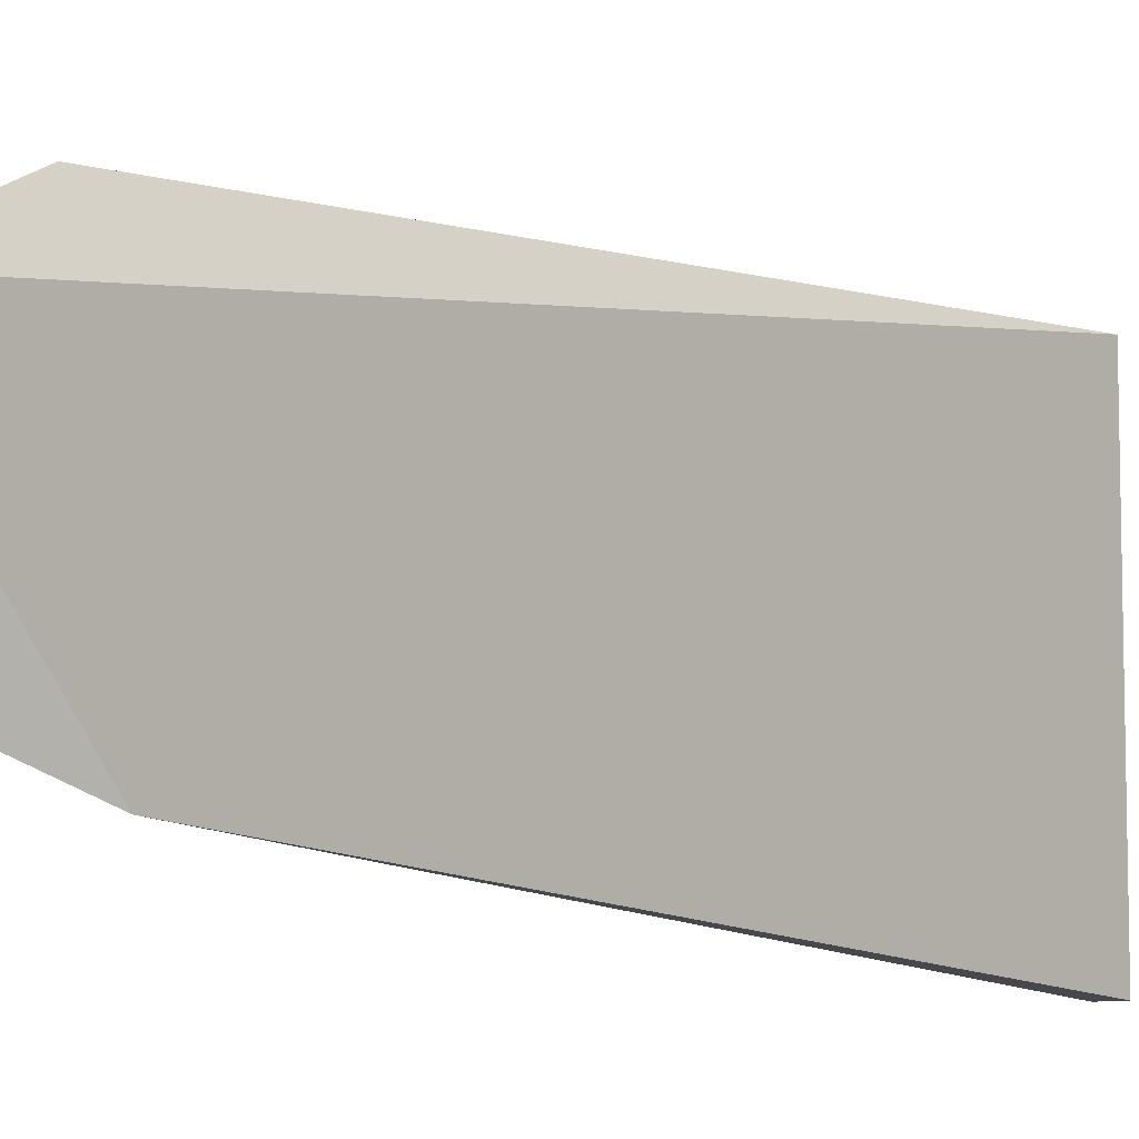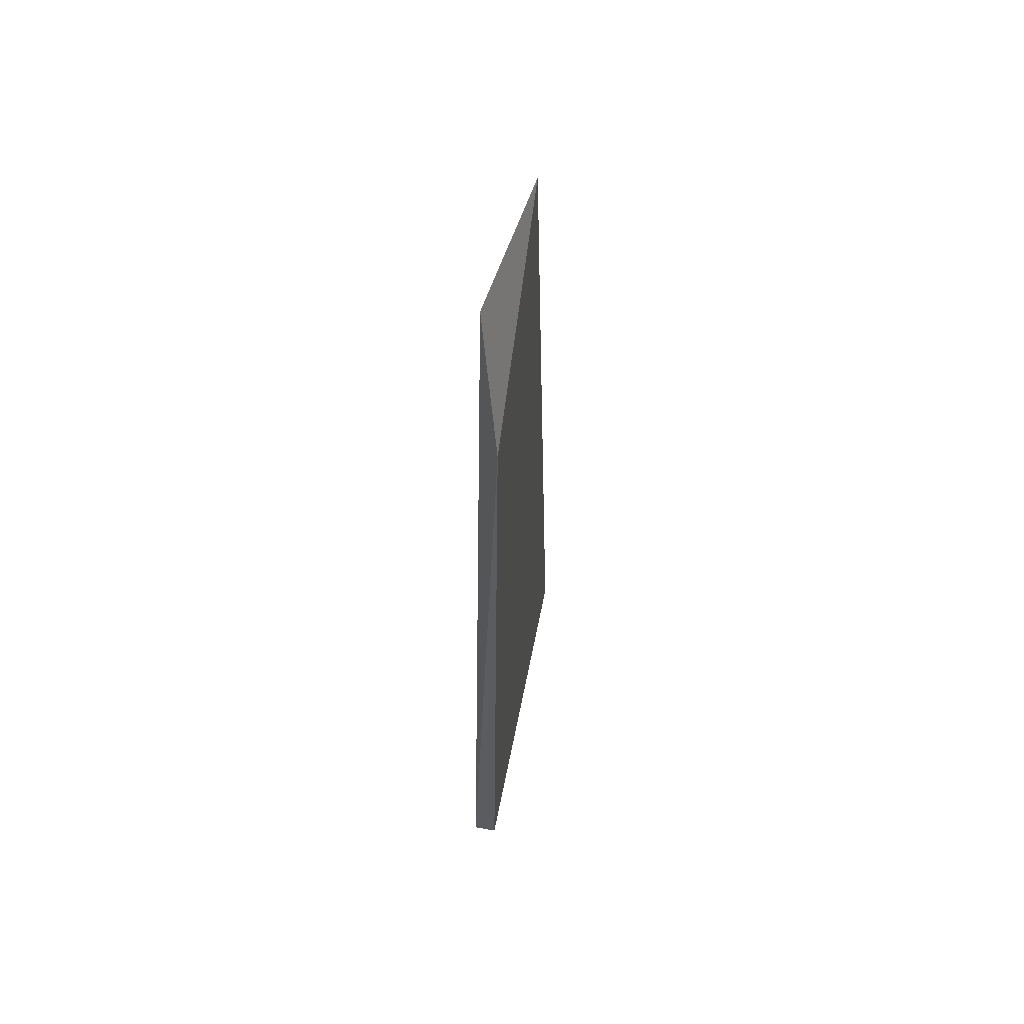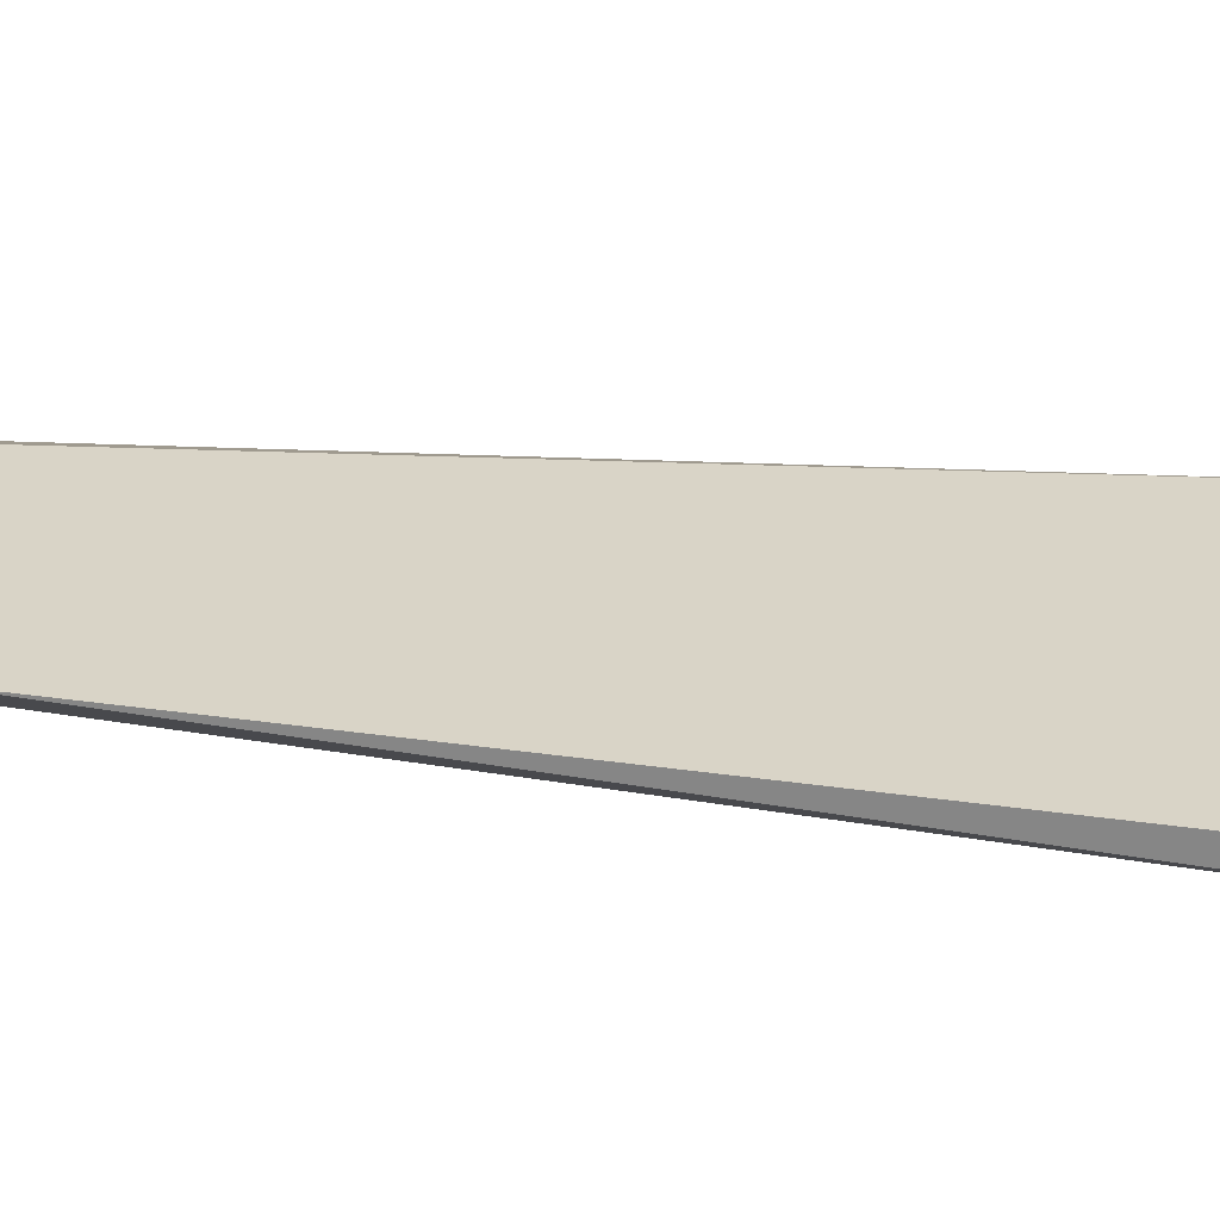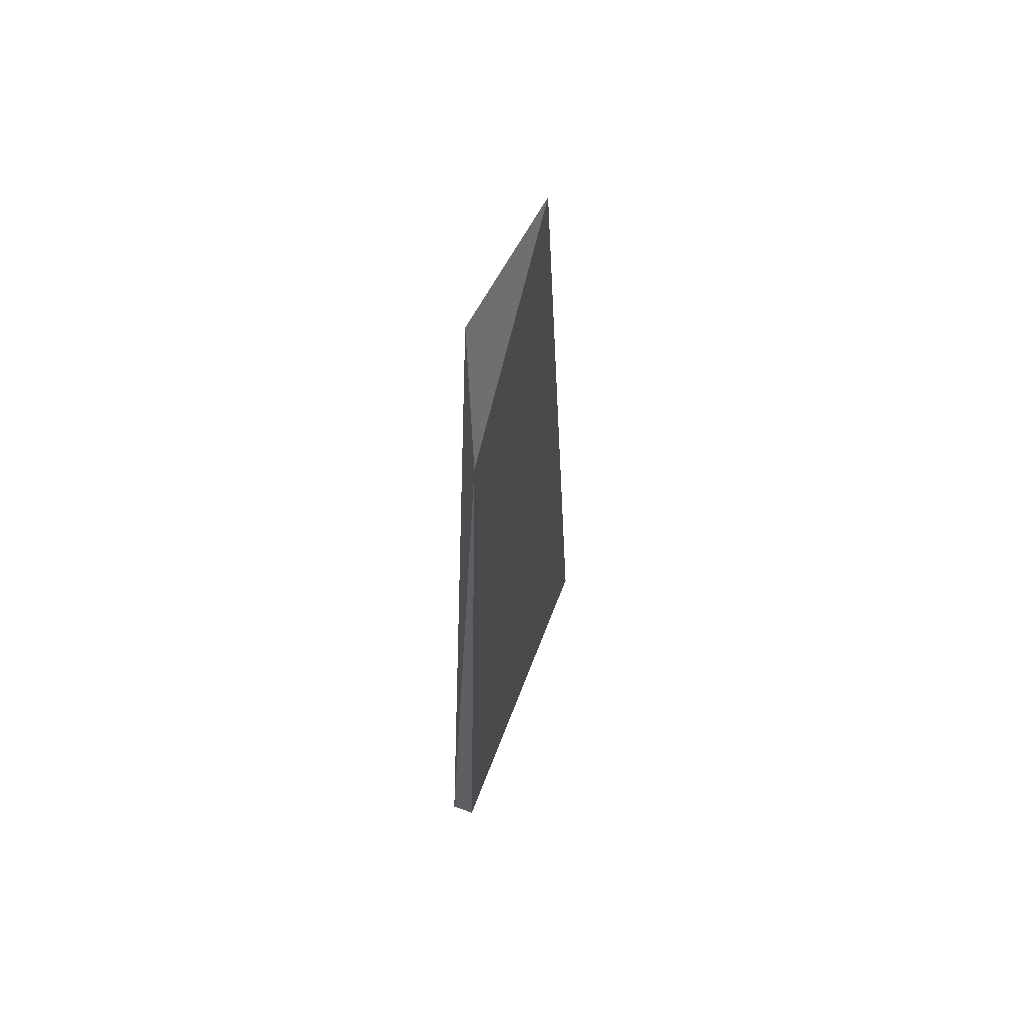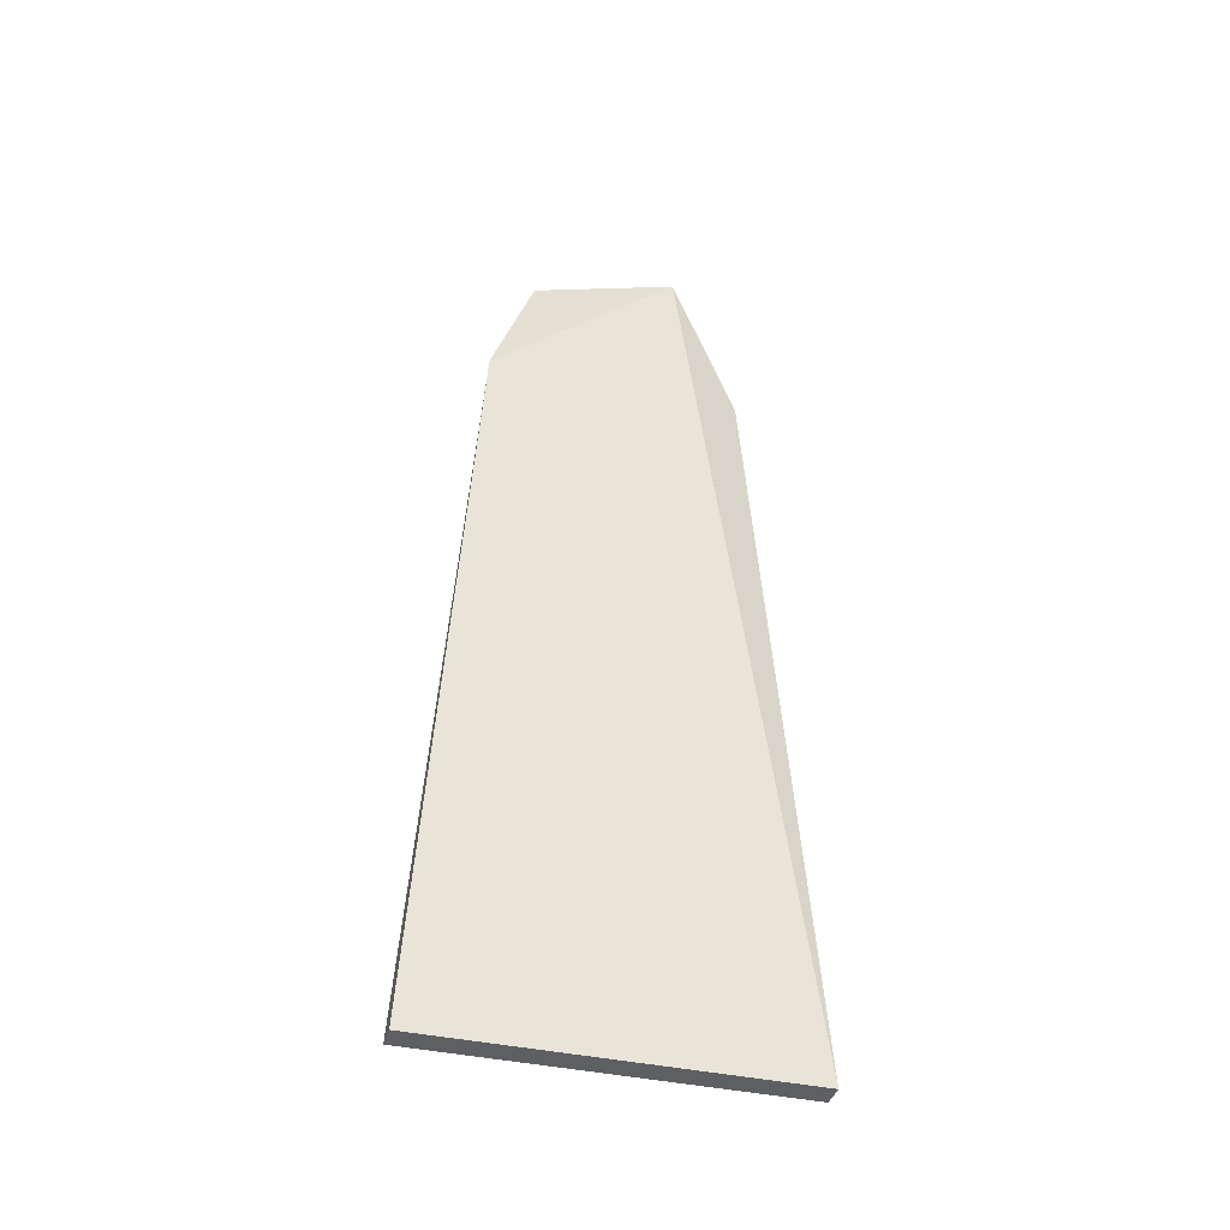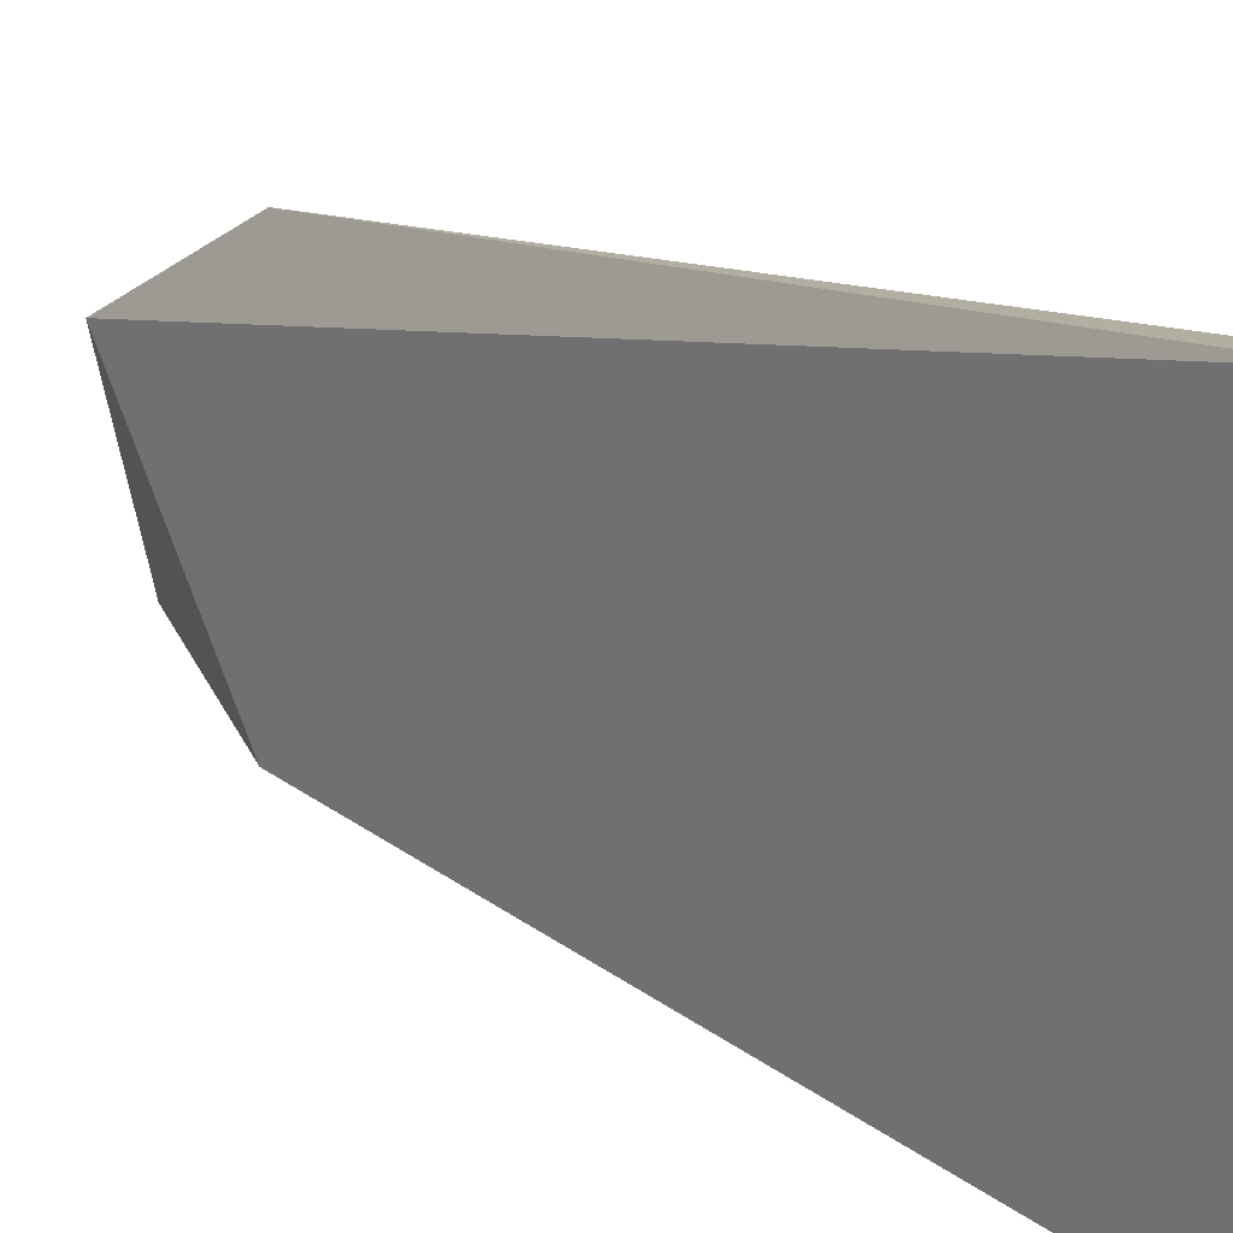
<metadata>
{"format":"obj","ext":"obj","renderer":"f3d","projection":"perspective","resolution":1024,"background":"white","views":[{"elev":-8.4,"azim":39.2,"up":"+Y"},{"elev":56.2,"azim":10.9,"up":"+Z"},{"elev":-62.2,"azim":84.6,"up":"+Y"},{"elev":58.9,"azim":20.3,"up":"+Z"},{"elev":-39.7,"azim":74.4,"up":"+Z"},{"elev":14.0,"azim":146.2,"up":"+Y"}]}
</metadata>
<code>
v -0.04843 0.007903 -0.01522
v -0.04843 0.00581 0.01825
v -0.04843 -0.007788 -0.01522
v -0.04843 -0.003602 0.02348
v -0.04738 0.007903 -0.01522
v -0.04738 0.002672 0.02452
v -0.04738 -0.005694 0.0172
v -0.04738 -0.007788 -0.01522
f 1 4 2
f 6 4 7
f 8 6 7
f 6 5 2
f 4 6 2
f 3 8 7
f 8 1 5
f 6 8 5
f 1 3 4
f 8 3 1
f 4 3 7
f 5 1 2

</code>
